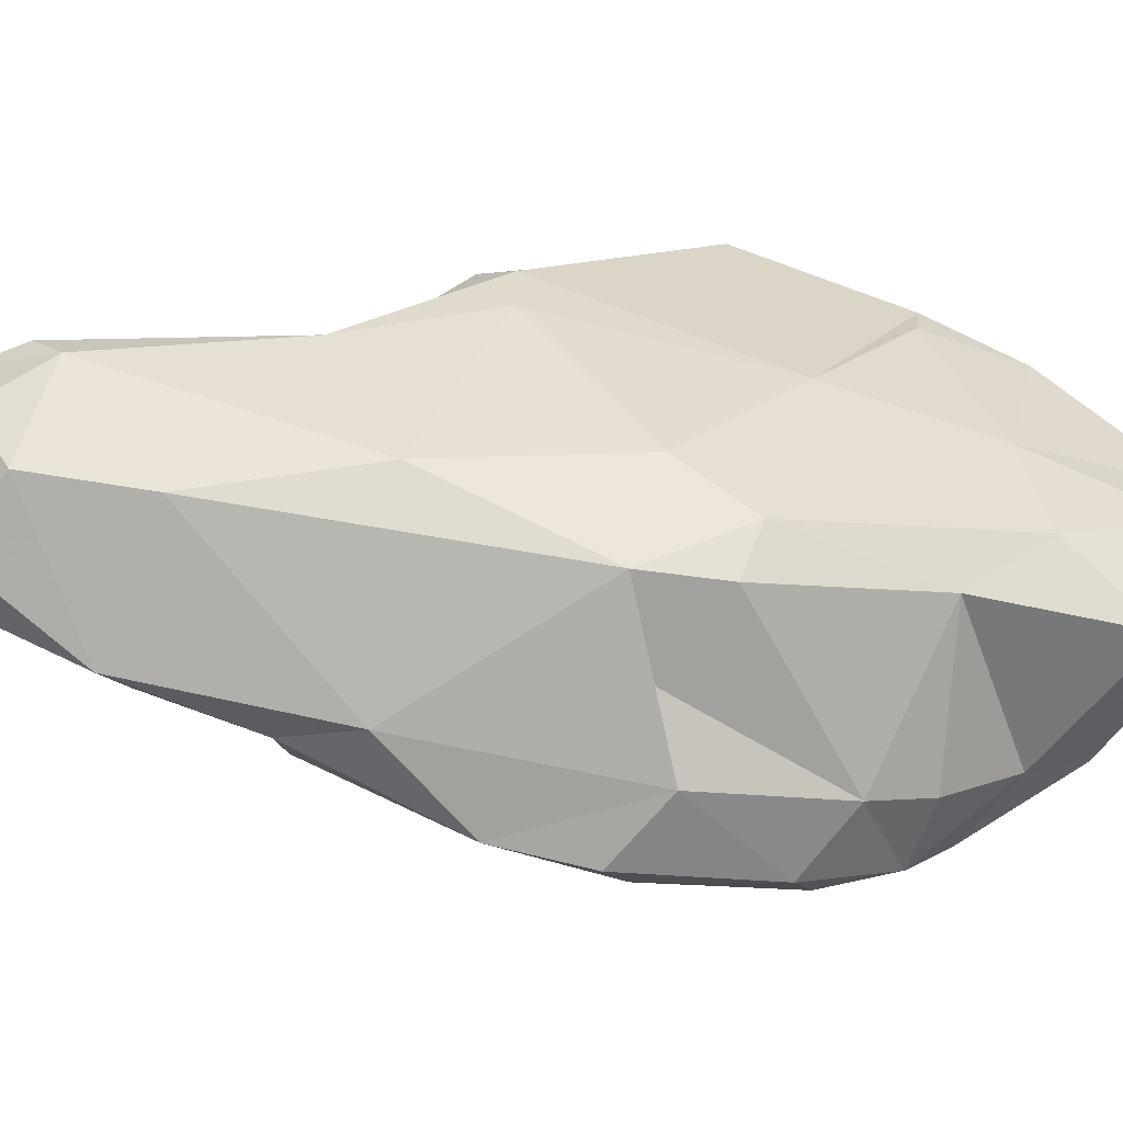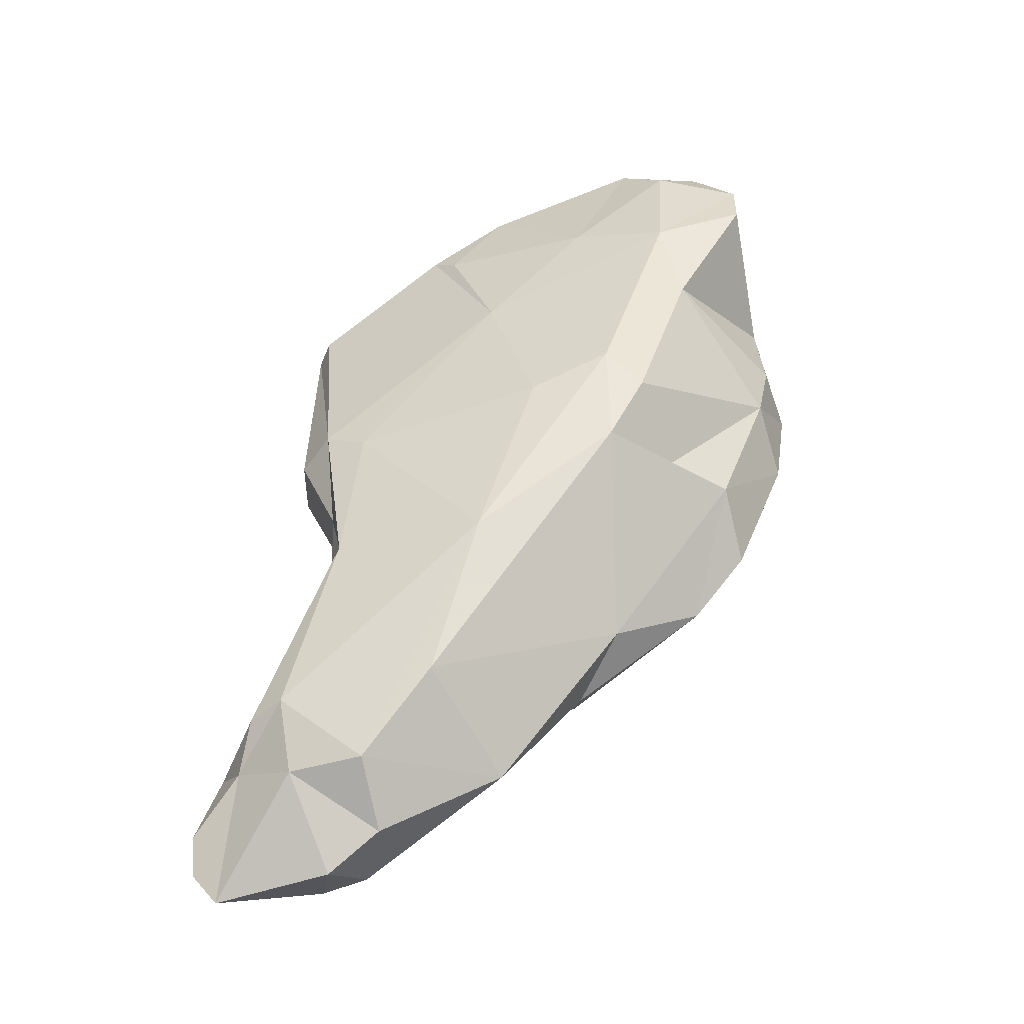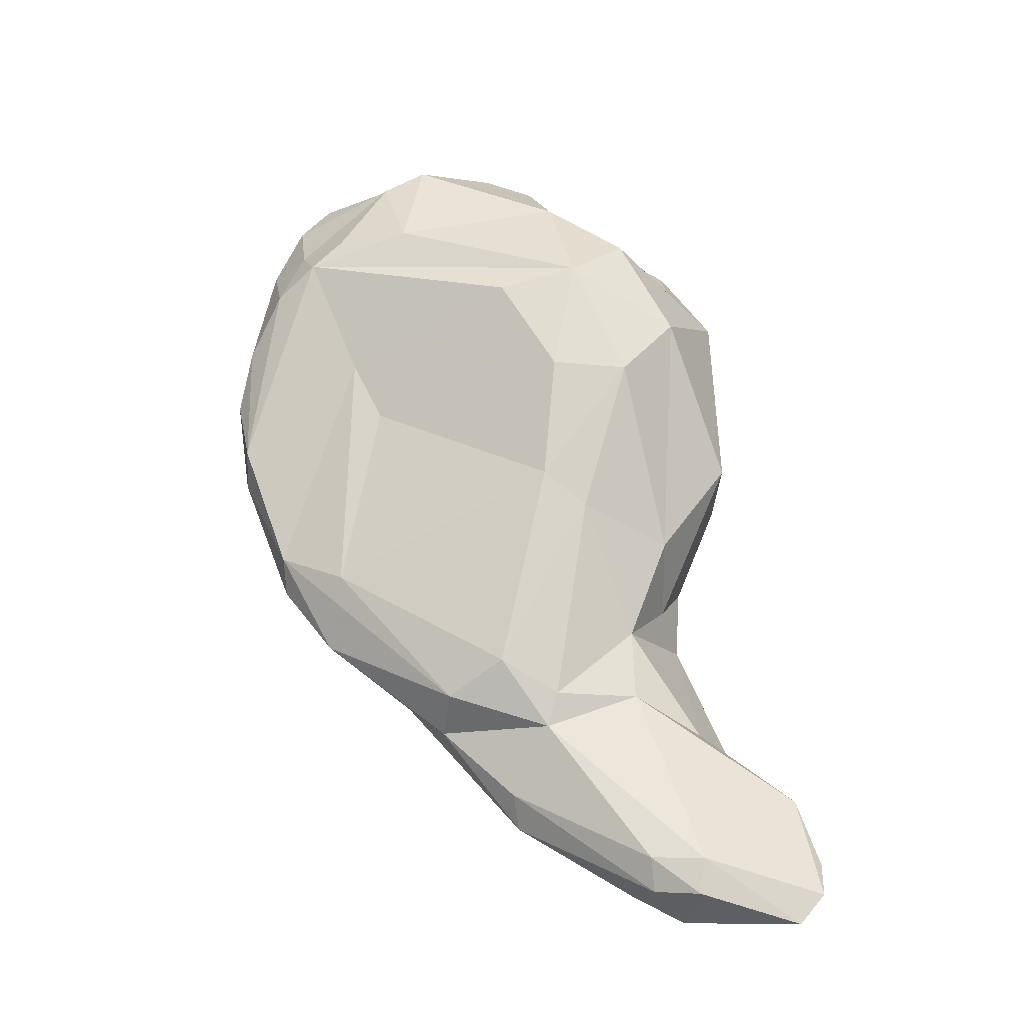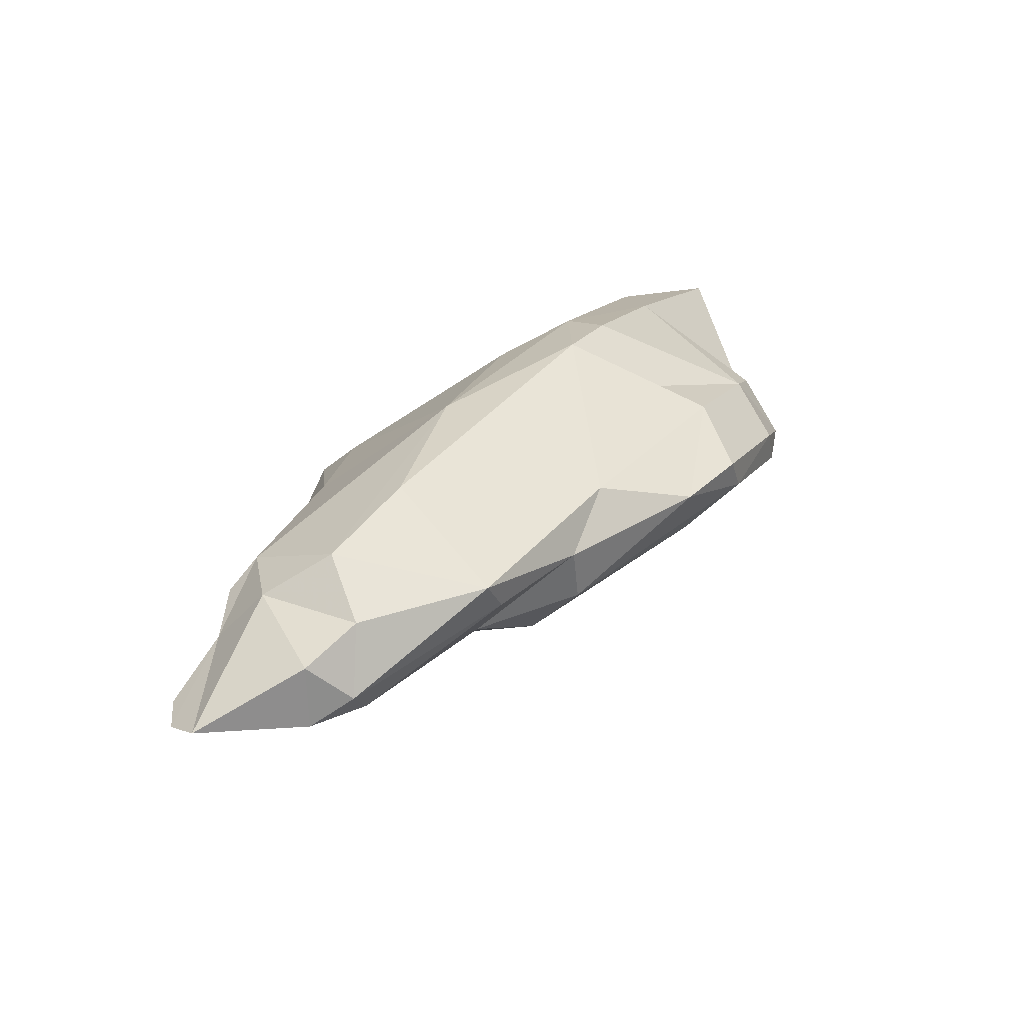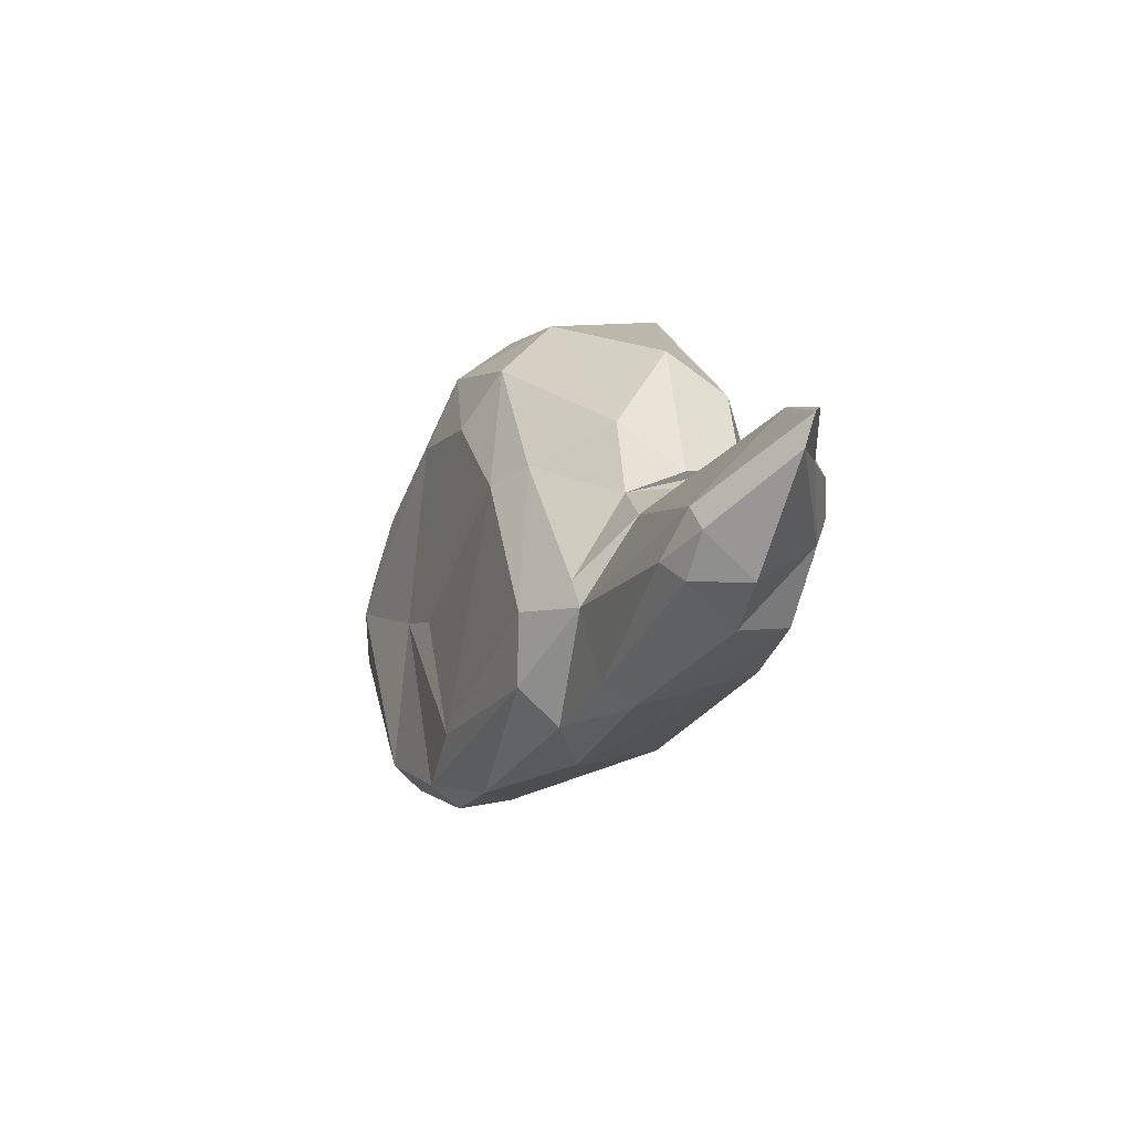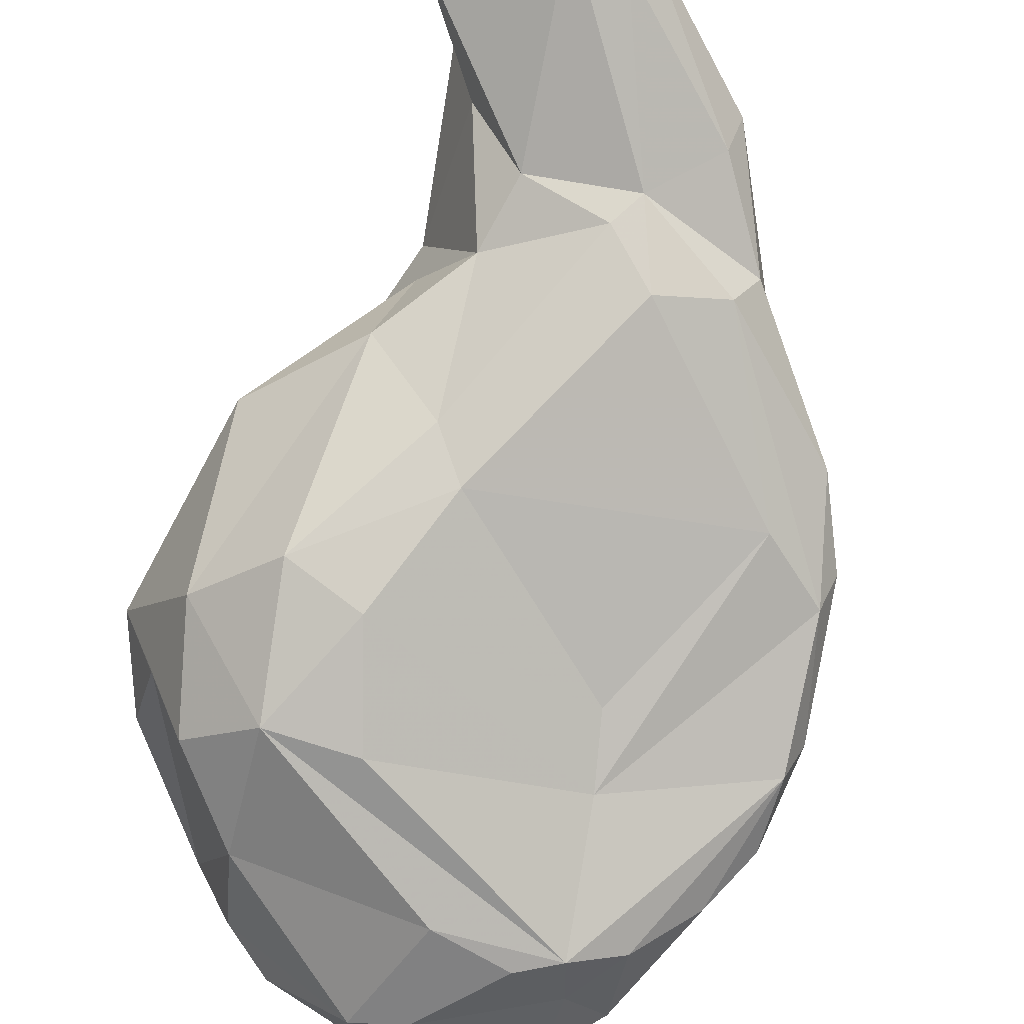
<metadata>
{"format":"obj","ext":"obj","renderer":"f3d","projection":"perspective","resolution":1024,"background":"white","views":[{"elev":47.4,"azim":-115.8,"up":"+Y"},{"elev":-33.4,"azim":-164.2,"up":"+Z"},{"elev":-35.1,"azim":13.3,"up":"+Z"},{"elev":-68.9,"azim":-152.9,"up":"+Z"},{"elev":-74.9,"azim":71.1,"up":"+Z"},{"elev":-72.3,"azim":150.5,"up":"+Y"}]}
</metadata>
<code>
v 216.3 172.5 122.5
v 216 171 126.6
v 216.3 174 127.8
v 216.7 177.5 136.3
v 217 169.8 129.2
v 217 172.4 131.7
v 216.9 176.5 138.7
v 218.3 174.1 116.5
v 216.6 174.9 125.1
v 216.8 170.9 123.5
v 218.5 176.6 119.2
v 218.9 168.2 131.5
v 220.1 171.7 140.8
v 220.9 177 140.3
v 219.3 169.7 137.4
v 217.7 170.4 135
v 219.6 179.7 129.9
v 221.7 179.6 118.7
v 222.9 169.4 127
v 220.7 174.7 113.2
v 221 167.2 132.5
v 219.3 175.1 141.4
v 218.6 172.6 117.6
v 221.5 181.8 122.8
v 220 168.6 134.4
v 221.8 172.4 115.9
v 224.7 168 138
v 222.6 167.1 133.8
v 223.2 182.3 124.5
v 224.2 170.2 124.2
v 223 182.4 119.6
v 224 177.9 111
v 220.6 179.5 134.3
v 227.2 174.2 109.3
v 223.3 175.5 142.3
v 226.1 167 133.7
v 223.6 171.3 141.2
v 222.9 174.2 143
v 231.6 183.3 107.4
v 232.8 170.7 119.5
v 229.3 183.8 114.7
v 226.3 176.4 108.5
v 226.6 168.4 139.2
v 229.7 177 105
v 225.3 179 135.5
v 229.6 171.1 140.4
v 230.5 176.4 139.7
v 228.9 174.2 141.7
v 231.3 167.5 129.2
v 231.8 175.4 107.7
v 229.6 178.5 103.8
v 226.8 182.7 122.9
v 233.5 169.2 135.7
v 232.4 174.8 109.1
v 234.8 180.7 100.8
v 230 173.2 110.4
v 236.3 178.1 99.67
v 234.9 183.2 103.4
v 234.6 172 118.1
v 232 171.4 139.2
v 233.8 168.7 124.8
v 236 182 121.8
v 235.1 167.9 130.1
v 233.7 174.8 139.1
v 232.7 177.9 136.1
v 236.3 177 100.9
v 237.2 169.7 124.5
v 237.2 169.9 132.8
v 236 176.6 109.4
v 229.7 180.5 130
v 237.2 180.5 99.04
v 236.7 182.7 115.1
v 236 176.1 112.7
v 238 175.1 117.1
v 237.2 178.6 115.3
v 238.4 177.9 99.28
v 234 177.1 137
v 237.7 181.2 117.8
v 238.9 183.5 106.6
v 237.4 181.7 114.6
v 238.5 182.9 103.2
v 240 177.5 132.3
v 240.6 182.9 106.1
v 239.1 173.3 132.2
v 238.6 179.4 108.4
v 238.8 177.3 100.8
v 239.4 171.4 128.2
v 238.2 181.3 122.9
v 241 176.6 122.2
v 242.8 180.3 98.34
v 238.5 175.6 135.2
v 240.8 176.5 131.8
v 239.9 180.1 122.1
v 243 180 104.6
v 244 180.4 99.78
v 241.4 181.8 103.9
v 243.9 180.8 101.5
g foo
f 10 5 2
f 10 2 1
f 10 1 23
f 8 23 1
f 12 5 10
f 23 8 20
f 21 12 10
f 12 21 25
f 19 21 10
f 19 23 26
f 19 10 23
f 21 28 25
f 26 23 34
f 34 23 20
f 34 20 42
f 30 19 26
f 36 28 21
f 49 21 19
f 40 30 26
f 26 34 56
f 56 34 50
f 21 63 36
f 63 21 49
f 40 26 56
f 54 56 50
f 49 19 61
f 61 19 30
f 61 30 40
f 40 56 59
f 56 54 59
f 63 49 61
f 63 61 67
f 67 61 40
f 67 40 59
f 2 6 3
f 1 2 9
f 2 3 9
f 9 11 1
f 16 6 5
f 5 6 2
f 8 1 11
f 12 16 5
f 8 11 20
f 27 15 25
f 25 16 12
f 25 15 16
f 11 32 20
f 15 27 43
f 28 27 25
f 20 32 42
f 42 32 51
f 27 28 36
f 42 51 44
f 43 27 36
f 57 44 51
f 53 43 36
f 34 42 50
f 50 42 44
f 50 44 66
f 66 44 57
f 63 53 36
f 66 57 76
f 54 69 73
f 69 54 50
f 68 53 63
f 54 73 59
f 69 50 86
f 86 50 66
f 66 76 86
f 73 74 59
f 68 63 87
f 63 67 87
f 67 59 74
f 87 67 74
f 16 7 6
f 17 3 6
f 3 17 9
f 15 13 7
f 15 7 16
f 9 18 11
f 37 13 15
f 15 43 37
f 51 32 39
f 37 43 46
f 51 55 57
f 46 43 60
f 57 55 71
f 43 53 60
f 64 53 84
f 76 57 71
f 69 85 73
f 76 71 90
f 84 53 68
f 86 76 90
f 74 73 75
f 85 69 94
f 69 86 94
f 90 95 86
f 68 92 84
f 94 86 95
f 68 87 92
f 87 89 92
f 74 75 89
f 74 89 87
f 7 4 6
f 6 4 17
f 13 22 7
f 22 13 38
f 17 24 9
f 9 24 18
f 24 31 18
f 37 38 13
f 31 11 18
f 11 31 32
f 37 48 38
f 46 48 37
f 32 31 39
f 39 58 51
f 46 64 48
f 51 58 55
f 60 64 46
f 81 55 58
f 81 71 55
f 64 60 53
f 71 81 90
f 84 91 64
f 90 81 96
f 78 73 80
f 85 80 73
f 83 80 85
f 93 75 78
f 78 75 73
f 90 96 95
f 84 92 91
f 83 85 94
f 96 83 94
f 89 93 92
f 96 94 97
f 95 96 97
f 93 89 75
f 94 95 97
f 7 33 4
f 14 33 7
f 14 7 22
f 33 17 4
f 22 38 35
f 14 22 35
f 33 14 45
f 33 29 17
f 24 17 29
f 14 35 45
f 29 31 24
f 35 38 48
f 35 48 47
f 45 35 47
f 33 45 70
f 33 70 52
f 29 33 52
f 29 52 41
f 31 29 41
f 70 45 65
f 41 39 31
f 47 48 64
f 65 45 47
f 52 70 62
f 41 52 62
f 41 58 39
f 58 41 79
f 47 64 77
f 65 47 77
f 41 62 72
f 41 72 79
f 58 79 81
f 77 64 91
f 65 77 70
f 62 88 72
f 70 77 82
f 72 88 78
f 72 78 80
f 72 80 83
f 79 72 83
f 79 83 96
f 79 96 81
f 77 91 82
f 70 82 88
f 62 70 88
f 91 92 82
f 88 82 92
f 88 92 93
f 88 93 78
g

</code>
